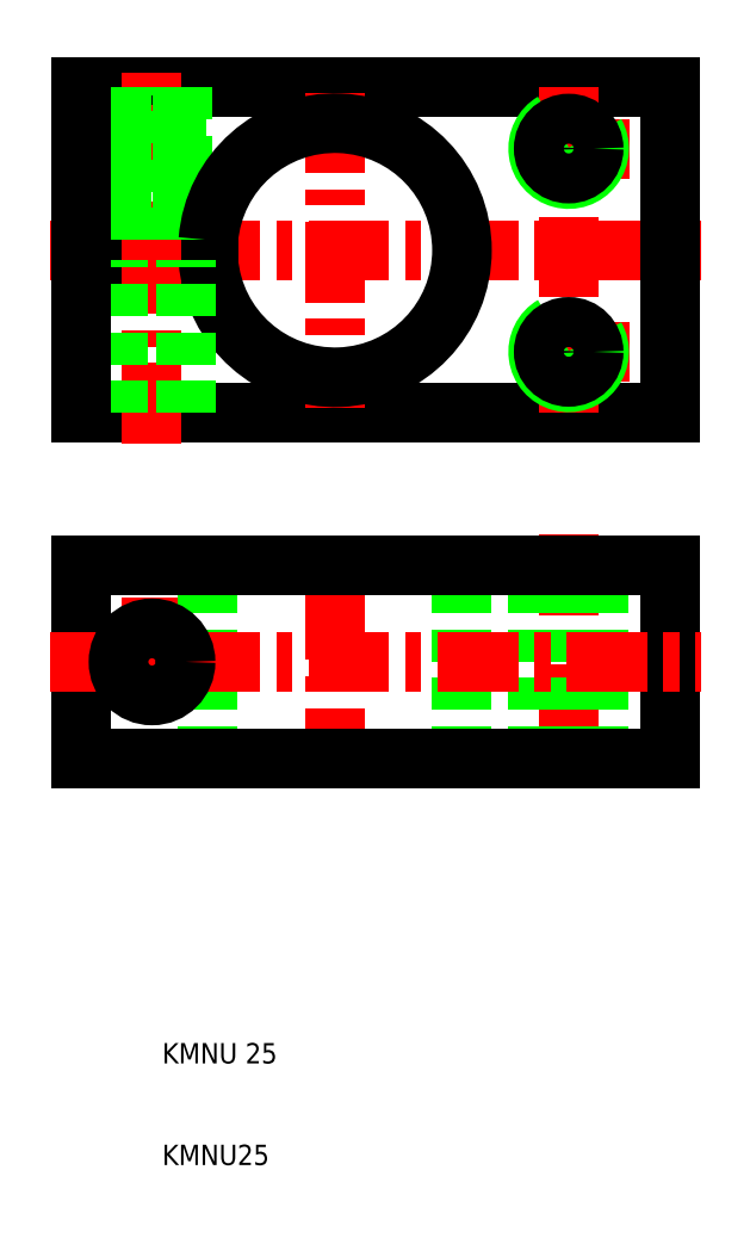
<metadata>
{"format":"dxf","ext":"dxf","renderer":"ezdxf+matplotlib","layout":"modelspace","background":"white","min_lineweight":24,"dpi":150}
</metadata>
<code>
0
SECTION
2
ENTITIES
0
LINE
8
CENTER
10
50
20
72
30
0
11
50
21
47
31
0
0
LINE
8
CENTER
10
27
20
47
30
0
11
27
21
72
31
0
0
LINE
8
CENTER
10
9
20
65.8
30
0
11
9
21
53.2
31
0
0
LINE
8
0
10
53
20
50
30
0
11
53
21
69
31
0
0
LINE
8
0
10
52.46
20
50
30
0
11
52.46
21
69
31
0
0
LINE
8
0
10
47.54
20
50
30
0
11
47.54
21
69
31
0
0
LINE
8
0
10
47
20
50
30
0
11
47
21
69
31
0
0
LINE
8
0
10
39.5
20
50
30
0
11
39.5
21
69
31
0
0
LINE
8
0
10
14.5
20
50
30
0
11
14.5
21
69
31
0
0
LINE
8
0
10
2
20
69
30
0
11
2
21
50
31
0
0
LINE
8
0
10
60
20
50
30
0
11
60
21
69
31
0
0
TEXT
8
0
10
10
20
10
30
0
40
2
1
KMNU25
0
TEXT
8
0
10
10
20
20
30
0
40
2
1
KMNU 25
0
LINE
8
0
10
2
20
50
30
0
11
60
21
50
31
0
0
LINE
8
CENTER
10
-1
20
100
30
0
11
63
21
100
31
0
0
LINE
8
CENTER
10
-1
20
59.5
30
0
11
63
21
59.5
31
0
0
LINE
8
0
10
60
20
69
30
0
11
2
21
69
31
0
0
CIRCLE
8
0
10
9
20
59.5
30
0
40
3.3
0
LINE
8
0
10
2
20
116
30
0
11
60
21
116
31
0
0
LINE
8
0
10
14.54
20
101
30
0
11
2
21
101
31
0
0
LINE
8
0
10
14.54
20
99
30
0
11
2
21
99
31
0
0
LINE
8
0
10
60
20
84
30
0
11
2
21
84
31
0
0
LINE
8
CENTER
10
9
20
81
30
0
11
9
21
119
31
0
0
LINE
8
0
10
12
20
116
30
0
11
12
21
101
31
0
0
LINE
8
0
10
11.46
20
101
30
0
11
11.46
21
116
31
0
0
LINE
8
0
10
6
20
116
30
0
11
6
21
101
31
0
0
LINE
8
0
10
6.541
20
101
30
0
11
6.541
21
116
31
0
0
LINE
8
0
10
2
20
101
30
0
11
2
21
116
31
0
0
LINE
8
0
10
5.7
20
84
30
0
11
5.7
21
99
31
0
0
LINE
8
0
10
2
20
84
30
0
11
2
21
99
31
0
0
LINE
8
CENTER
10
27
20
115.5
30
0
11
27
21
84.5
31
0
0
LINE
8
CENTER
10
50
20
116
30
0
11
50
21
84
31
0
0
ARC
8
0
10
27
20
100
30
0
40
12.5
50
184.6
51
175.4
0
LINE
8
0
10
60
20
116
30
0
11
60
21
84
31
0
0
LINE
8
CENTER
10
56
20
90
30
0
11
44
21
90
31
0
0
LINE
8
0
10
12.3
20
84
30
0
11
12.3
21
99
31
0
0
ARC
8
0
10
50
20
90
30
0
40
3
50
120
51
30
0
CIRCLE
8
0
10
50
20
90
30
0
40
2.458
0
LINE
8
CENTER
10
56
20
110
30
0
11
44
21
110
31
0
0
ARC
8
0
10
50
20
110
30
0
40
3
50
120
51
30
0
CIRCLE
8
0
10
50
20
110
30
0
40
2.458
0
ENDSEC
0
EOF

</code>
